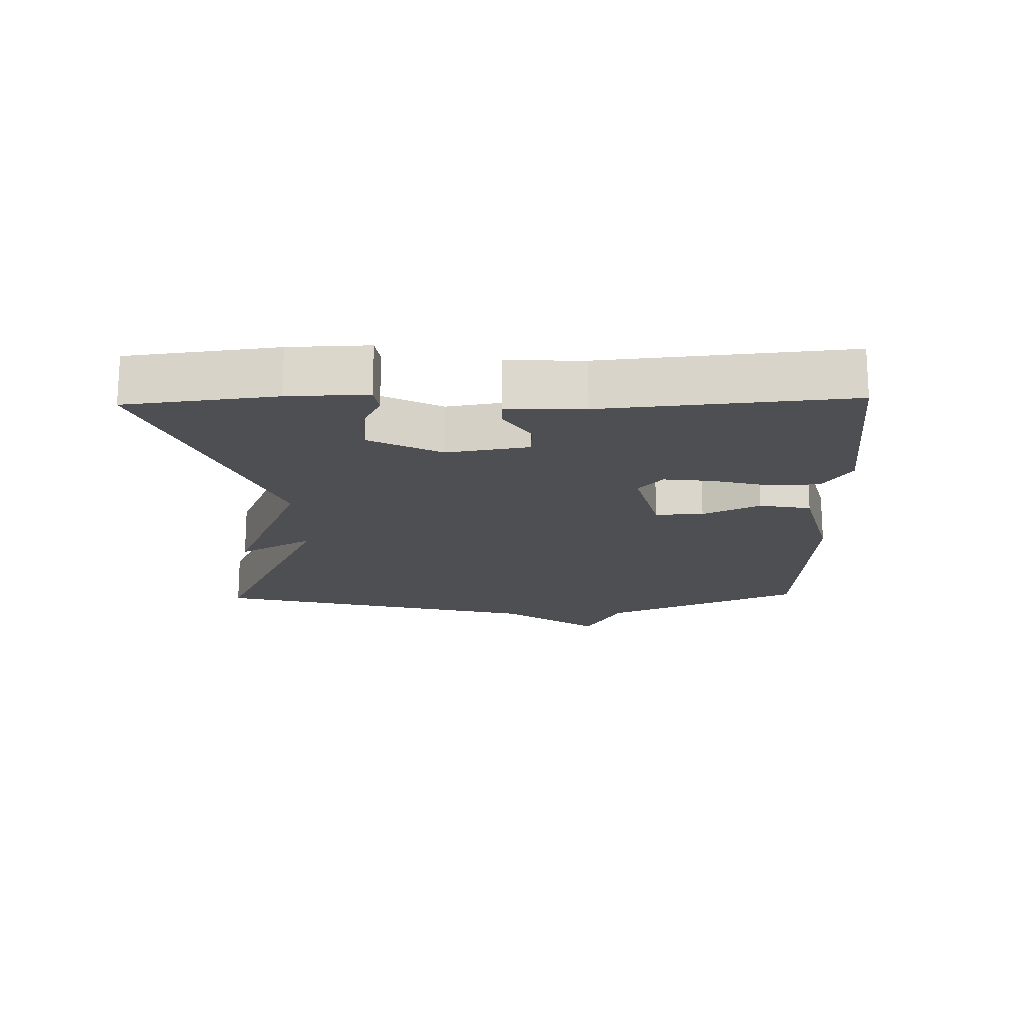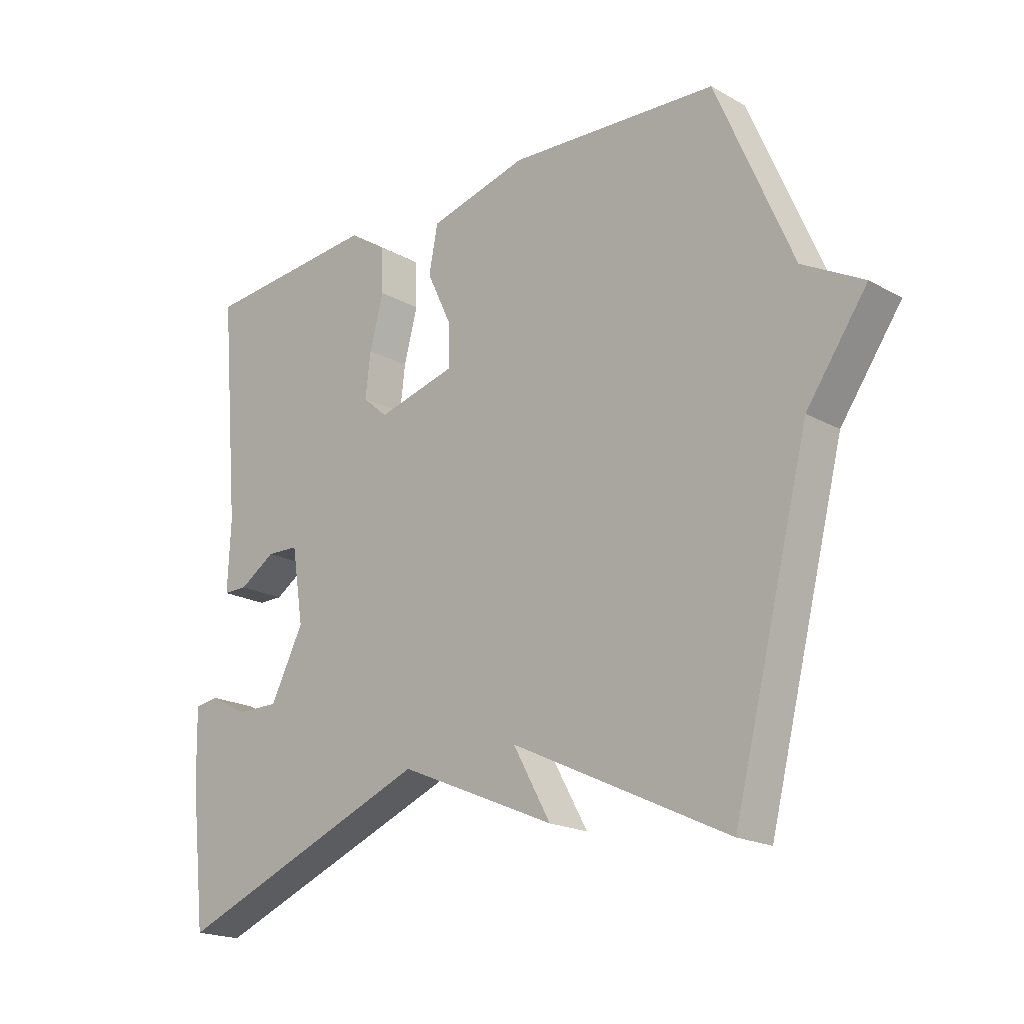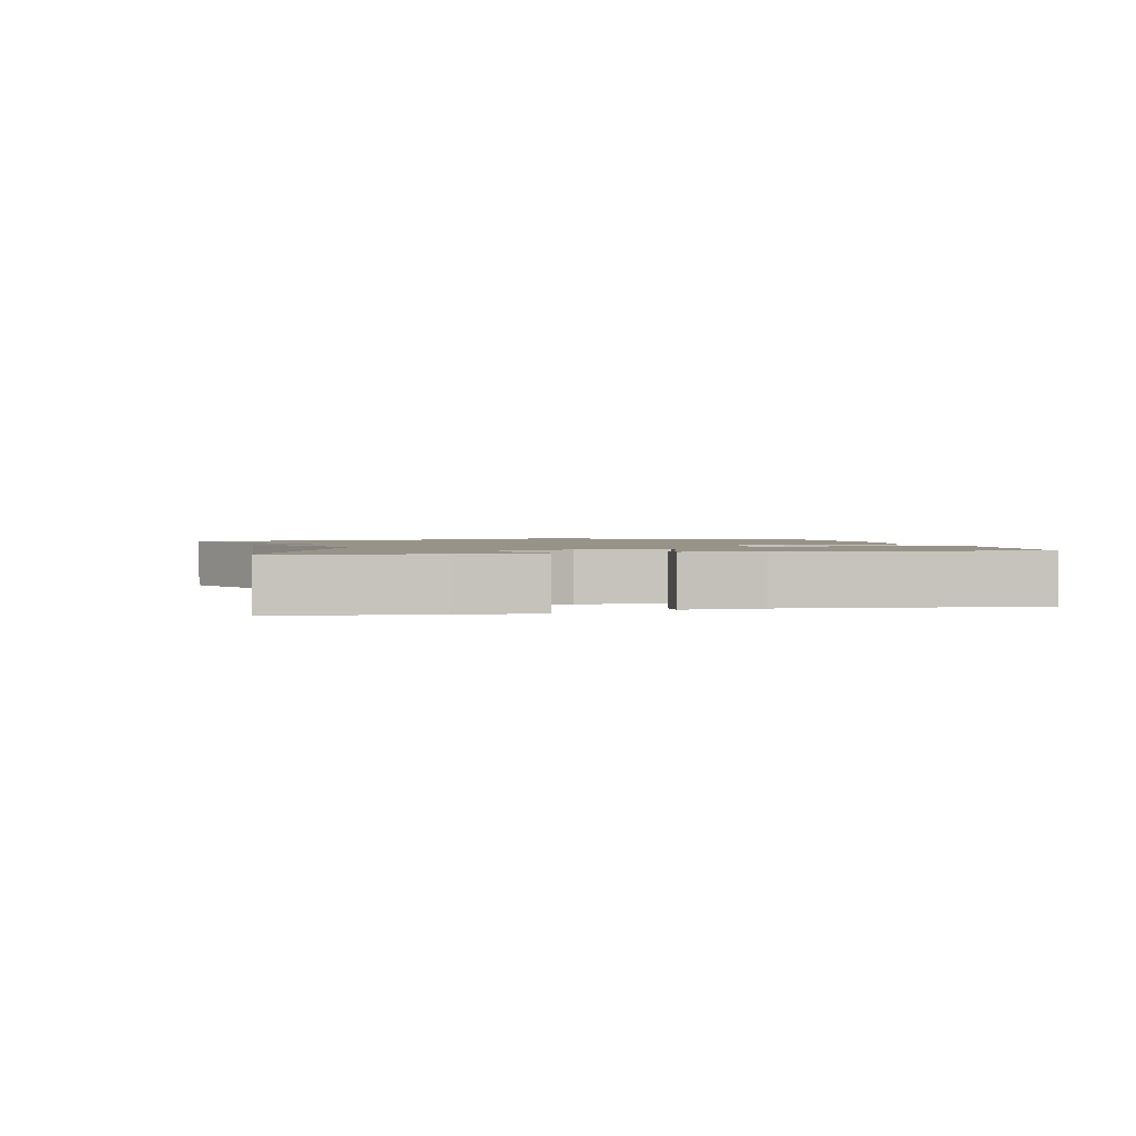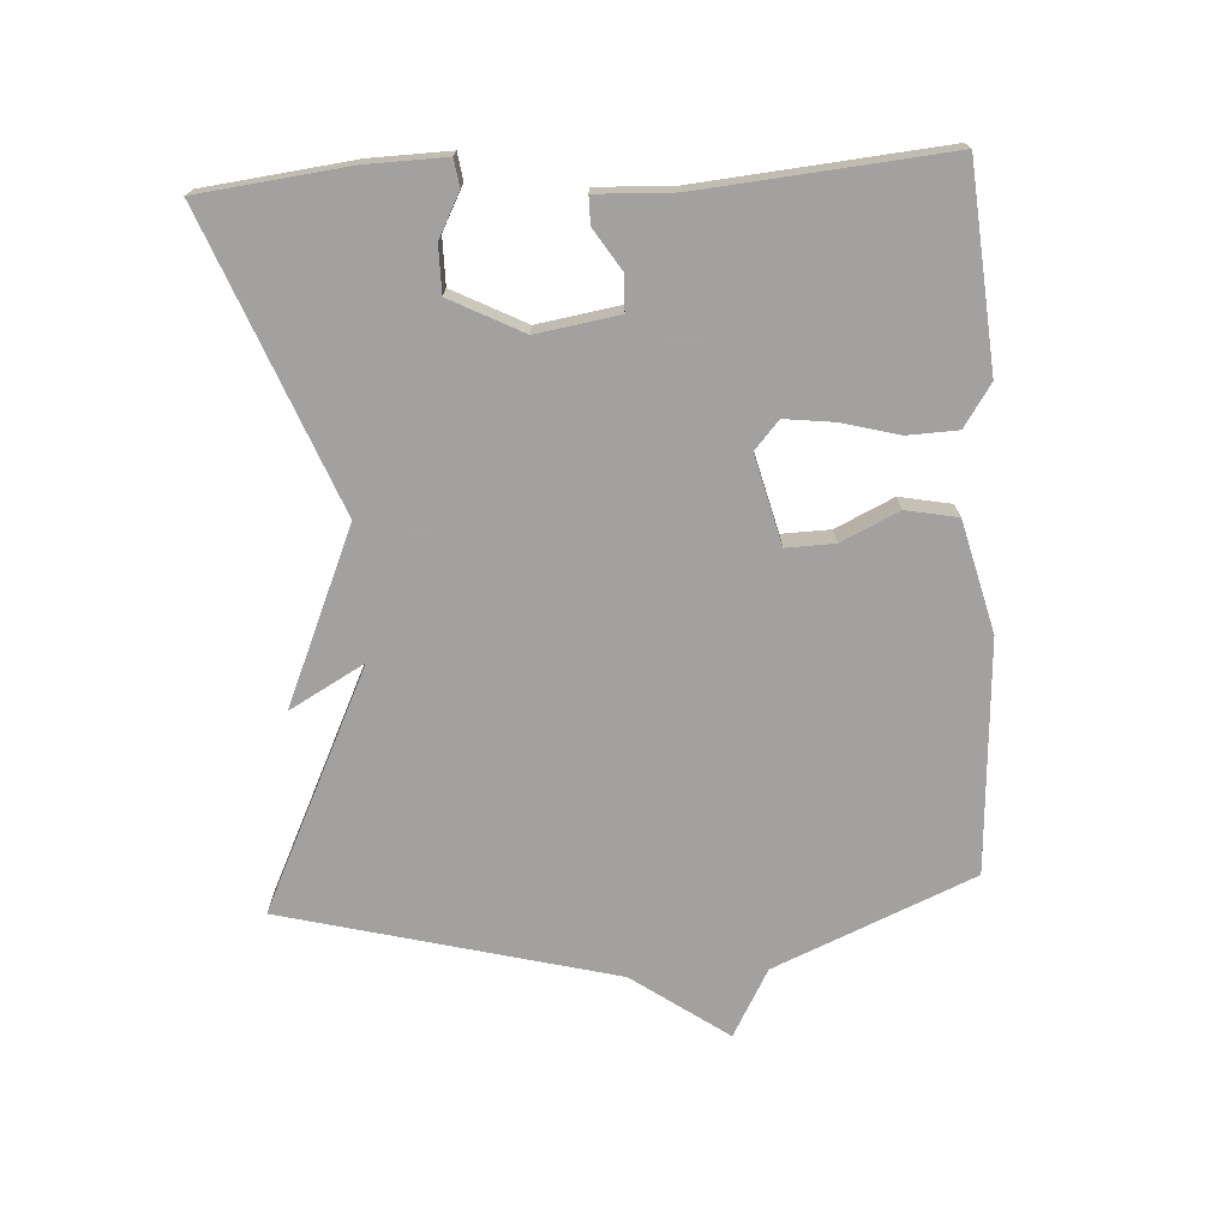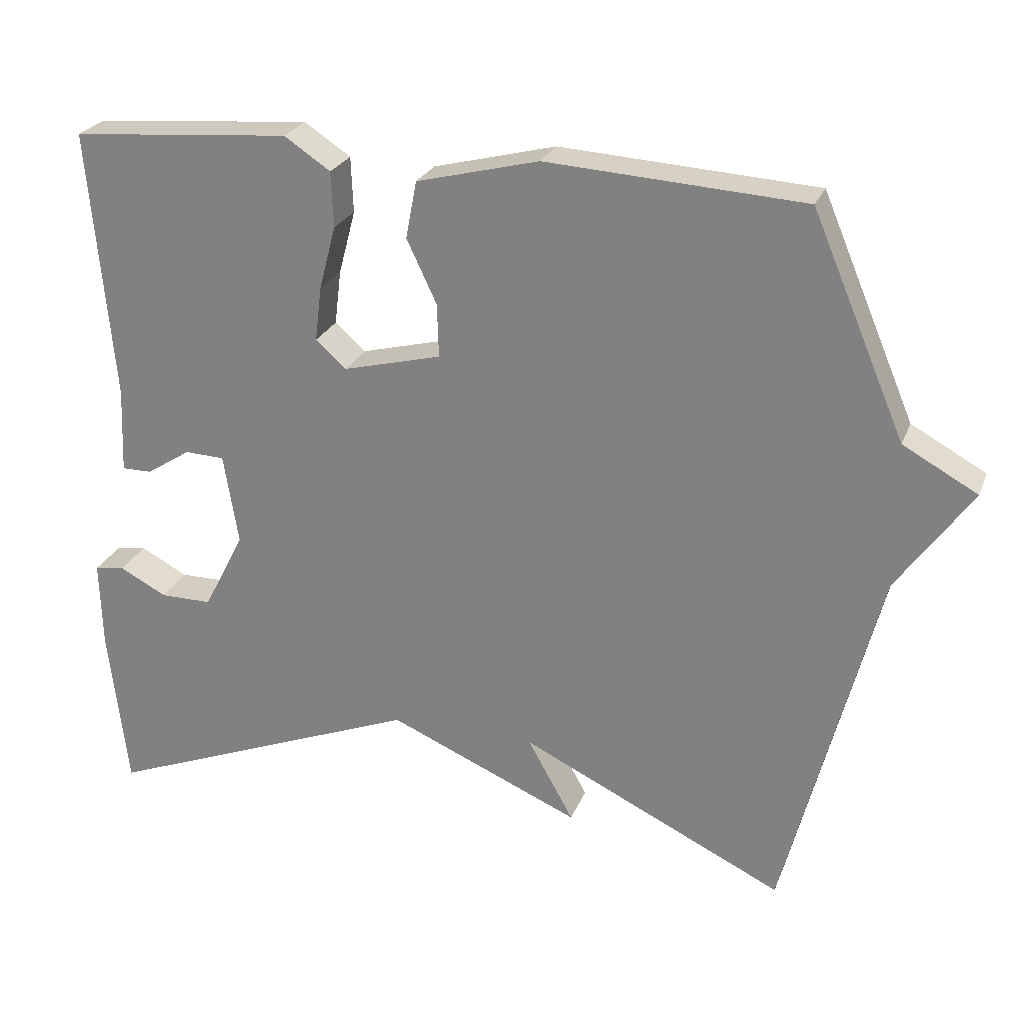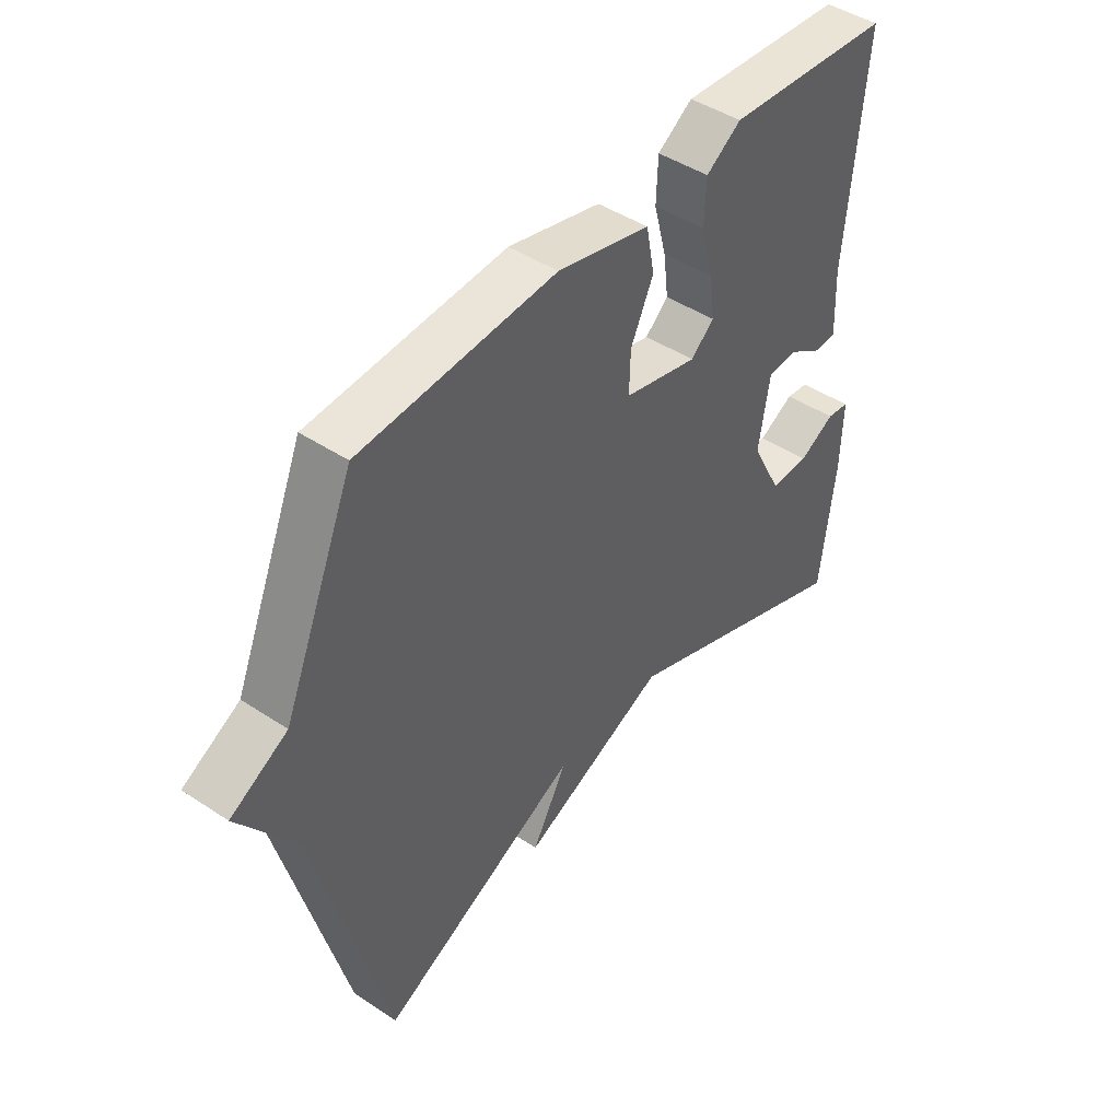
<metadata>
{"format":"obj","ext":"obj","renderer":"f3d","projection":"perspective","resolution":1024,"background":"white","views":[{"elev":-17.5,"azim":-88.5,"up":"+Y"},{"elev":-19.5,"azim":44.1,"up":"+Z"},{"elev":1.6,"azim":-103.2,"up":"+Y"},{"elev":-72.3,"azim":-86.6,"up":"+Y"},{"elev":25.1,"azim":18.2,"up":"+Z"},{"elev":45.4,"azim":127.4,"up":"+Z"}]}
</metadata>
<code>
v 0.5 0.07 -0.5
v 0.138 0.07 -0.327
v 0.201 0.07 -0.44
v -0.062 0.07 -0.327
v -0.5 0.07 -0.5
v -0.526 0.07 -0.275
v -0.529 0.07 -0.155
v -0.488 0.07 -0.149
v -0.423 0.07 -0.183
v -0.352 0.07 -0.183
v -0.296 0.07 -0.074
v -0.316 0.07 0.05
v -0.37 0.07 0.052
v -0.431 0.07 0.013
v -0.472 0.07 0.013
v -0.467 0.07 0.13
v -0.5 0.07 0.5
v -0.2 0.07 0.524
v -0.137 0.07 0.482
v -0.134 0.07 0.406
v -0.157 0.07 0.319
v -0.166 0.07 0.245
v -0.124 0.07 0.208
v 0.01 0.07 0.242
v 0.008 0.07 0.315
v -0.033 0.07 0.402
v -0.018 0.07 0.48
v 0.149 0.07 0.522
v 0.5 0.07 0.5
v 0.628 0.07 0.199
v 0.73 0.07 0.143
v 0.628 0.07 -0.001
v 0.5 0 -0.5
v 0.138 0 -0.327
v 0.201 0 -0.44
v -0.062 0 -0.327
v -0.5 0 -0.5
v -0.526 0 -0.275
v -0.529 0 -0.155
v -0.488 0 -0.149
v -0.423 0 -0.183
v -0.352 0 -0.183
v -0.296 0 -0.074
v -0.316 0 0.05
v -0.37 0 0.052
v -0.431 0 0.013
v -0.472 0 0.013
v -0.467 0 0.13
v -0.5 0 0.5
v -0.2 0 0.524
v -0.137 0 0.482
v -0.134 0 0.406
v -0.157 0 0.319
v -0.166 0 0.245
v -0.124 0 0.208
v 0.01 0 0.242
v 0.008 0 0.315
v -0.033 0 0.402
v -0.018 0 0.48
v 0.149 0 0.522
v 0.5 0 0.5
v 0.628 0 0.199
v 0.73 0 0.143
v 0.628 0 -0.001
f 30 31 32
f 30 32 1
f 29 30 1
f 28 29 1
f 27 28 1
f 26 27 1
f 25 26 1
f 24 25 1 2
f 23 24 2
f 22 23 2
f 19 20 21
f 18 19 21
f 17 18 21
f 16 17 21
f 16 21 22
f 15 16 22
f 14 15 22
f 13 14 22
f 12 13 22
f 11 12 22 2
f 7 8 9
f 6 7 9
f 5 6 9
f 4 5 9 10
f 4 10 11
f 3 4 11
f 2 3 11
f 64 63 62
f 33 64 62
f 33 62 61
f 33 61 60
f 33 60 59
f 33 59 58
f 33 58 57
f 34 33 57 56
f 34 56 55
f 34 55 54
f 53 52 51
f 53 51 50
f 53 50 49
f 53 49 48
f 54 53 48
f 54 48 47
f 54 47 46
f 54 46 45
f 54 45 44
f 34 54 44 43
f 41 40 39
f 41 39 38
f 41 38 37
f 42 41 37 36
f 43 42 36
f 43 36 35
f 43 35 34
f 1 33 34 2
f 2 34 35 3
f 3 35 36 4
f 4 36 37 5
f 5 37 38 6
f 6 38 39 7
f 7 39 40 8
f 8 40 41 9
f 9 41 42 10
f 10 42 43 11
f 11 43 44 12
f 12 44 45 13
f 13 45 46 14
f 14 46 47 15
f 15 47 48 16
f 16 48 49 17
f 17 49 50 18
f 18 50 51 19
f 19 51 52 20
f 20 52 53 21
f 21 53 54 22
f 22 54 55 23
f 23 55 56 24
f 24 56 57 25
f 25 57 58 26
f 26 58 59 27
f 27 59 60 28
f 28 60 61 29
f 29 61 62 30
f 30 62 63 31
f 31 63 64 32
f 32 64 33 1

</code>
